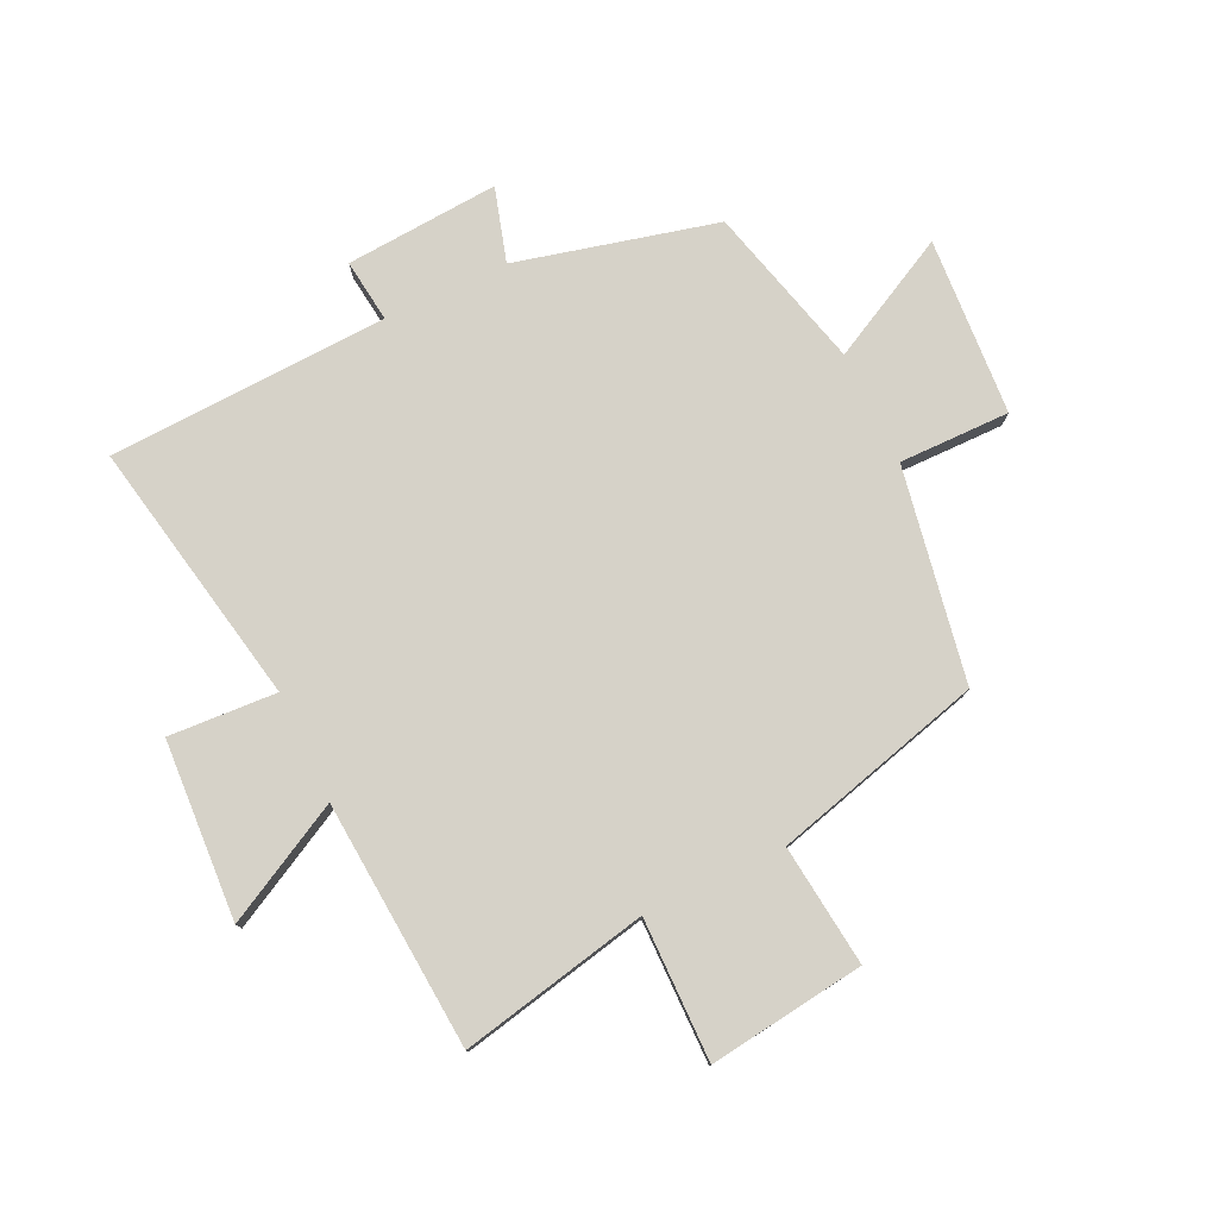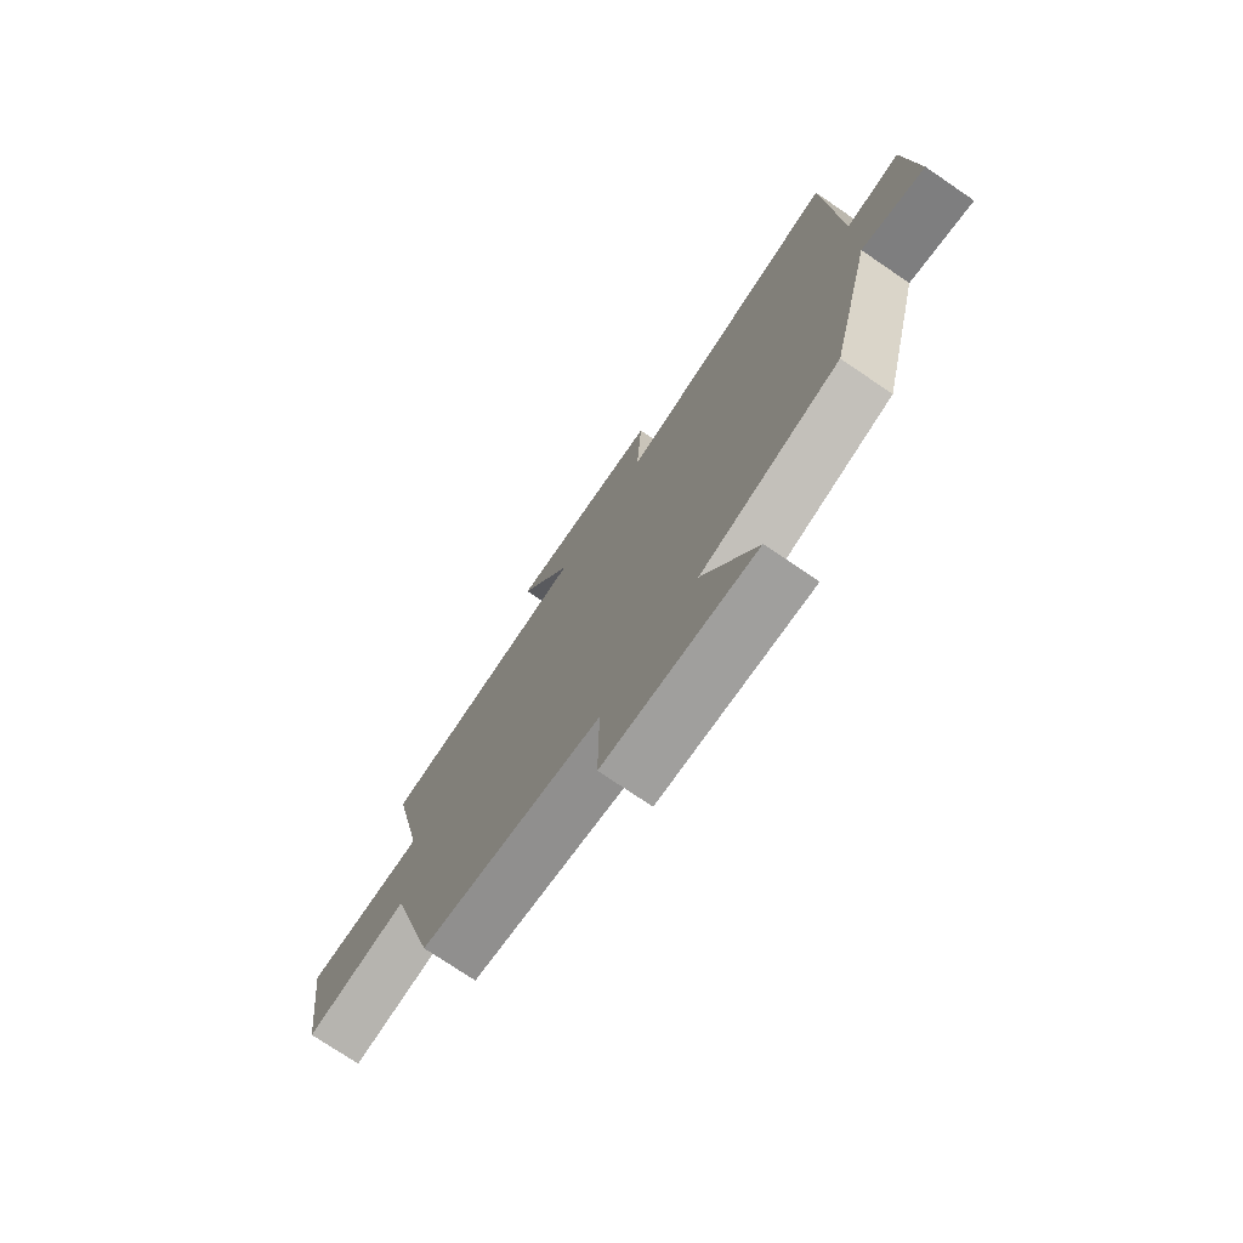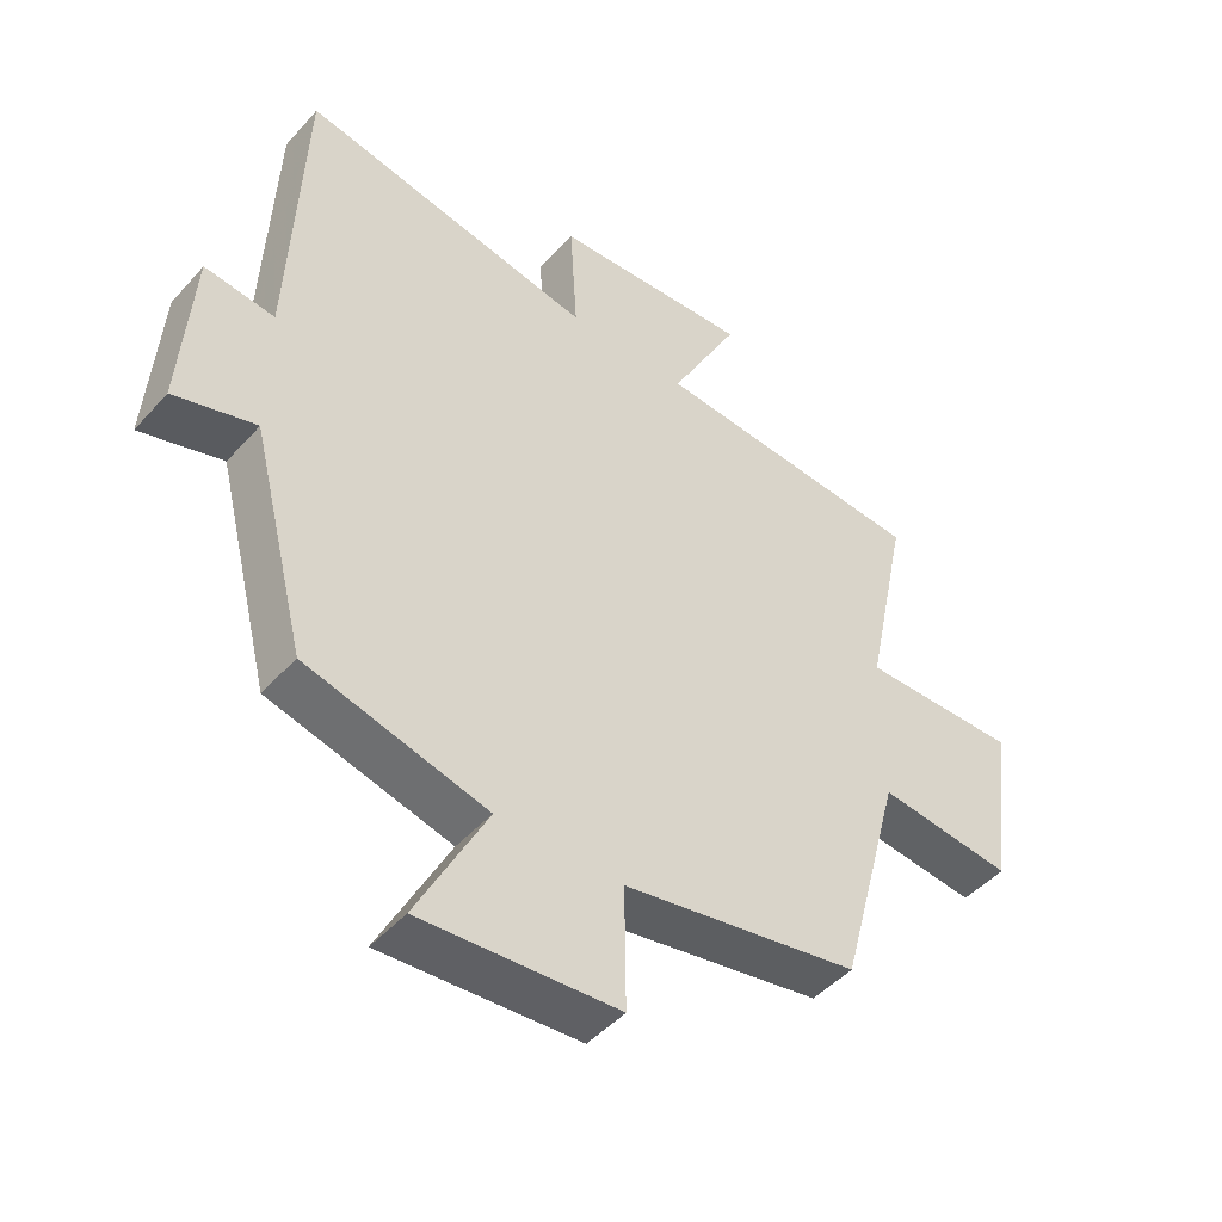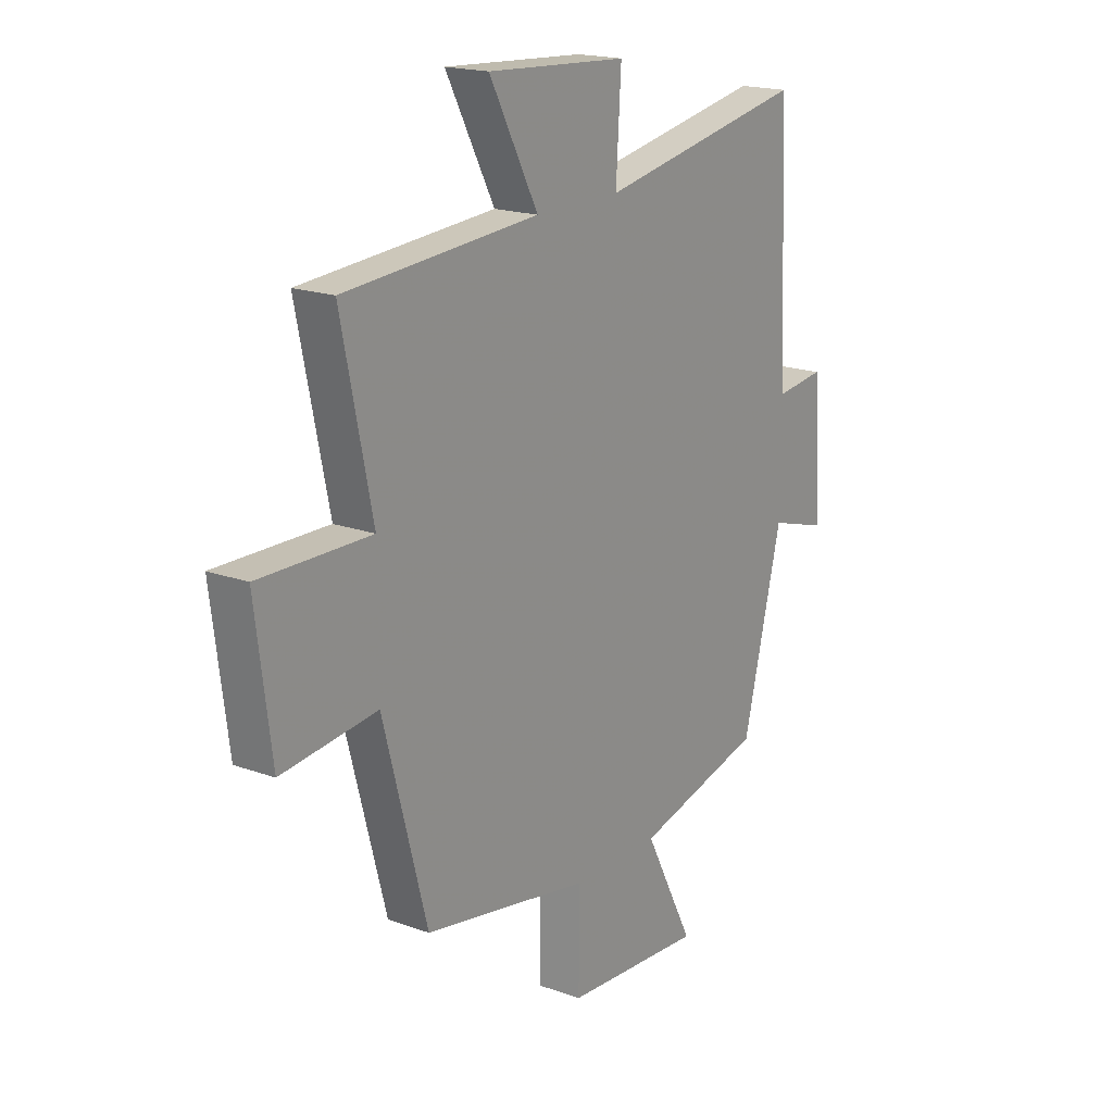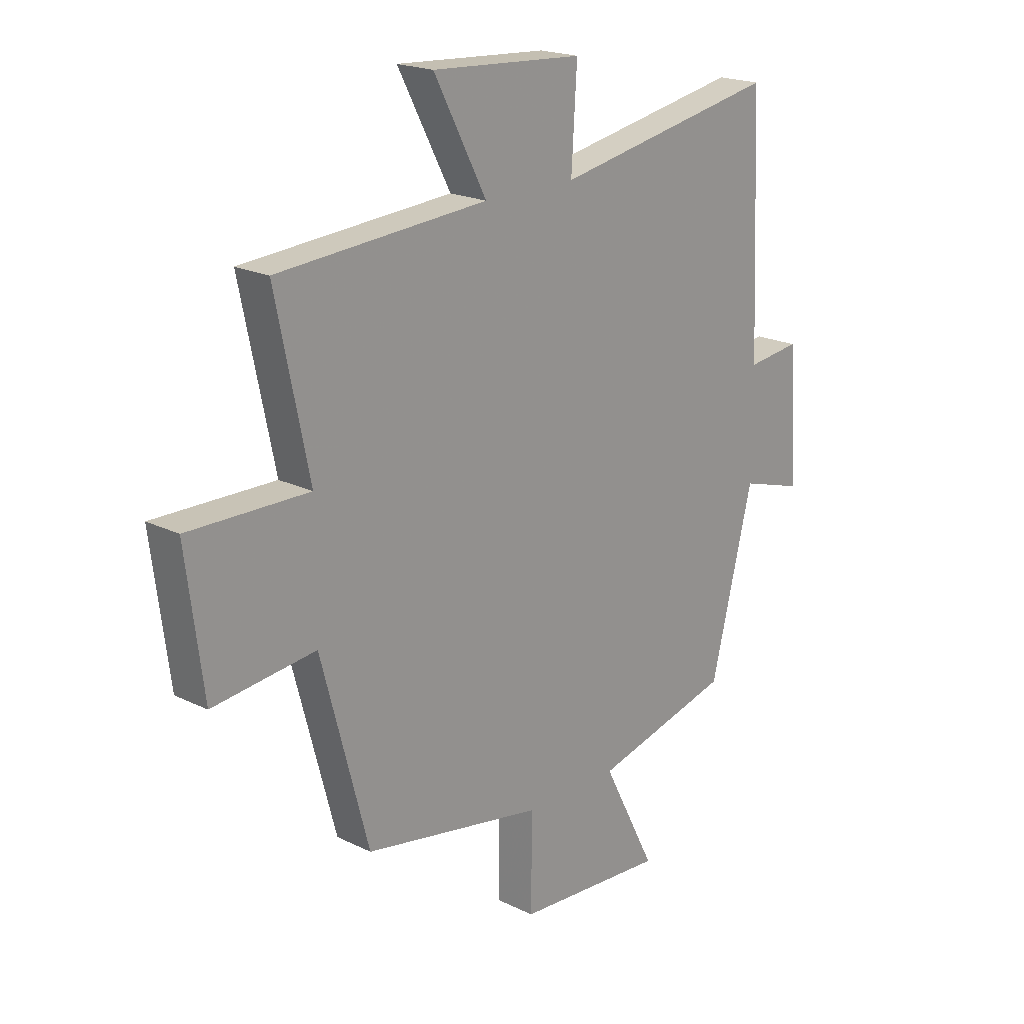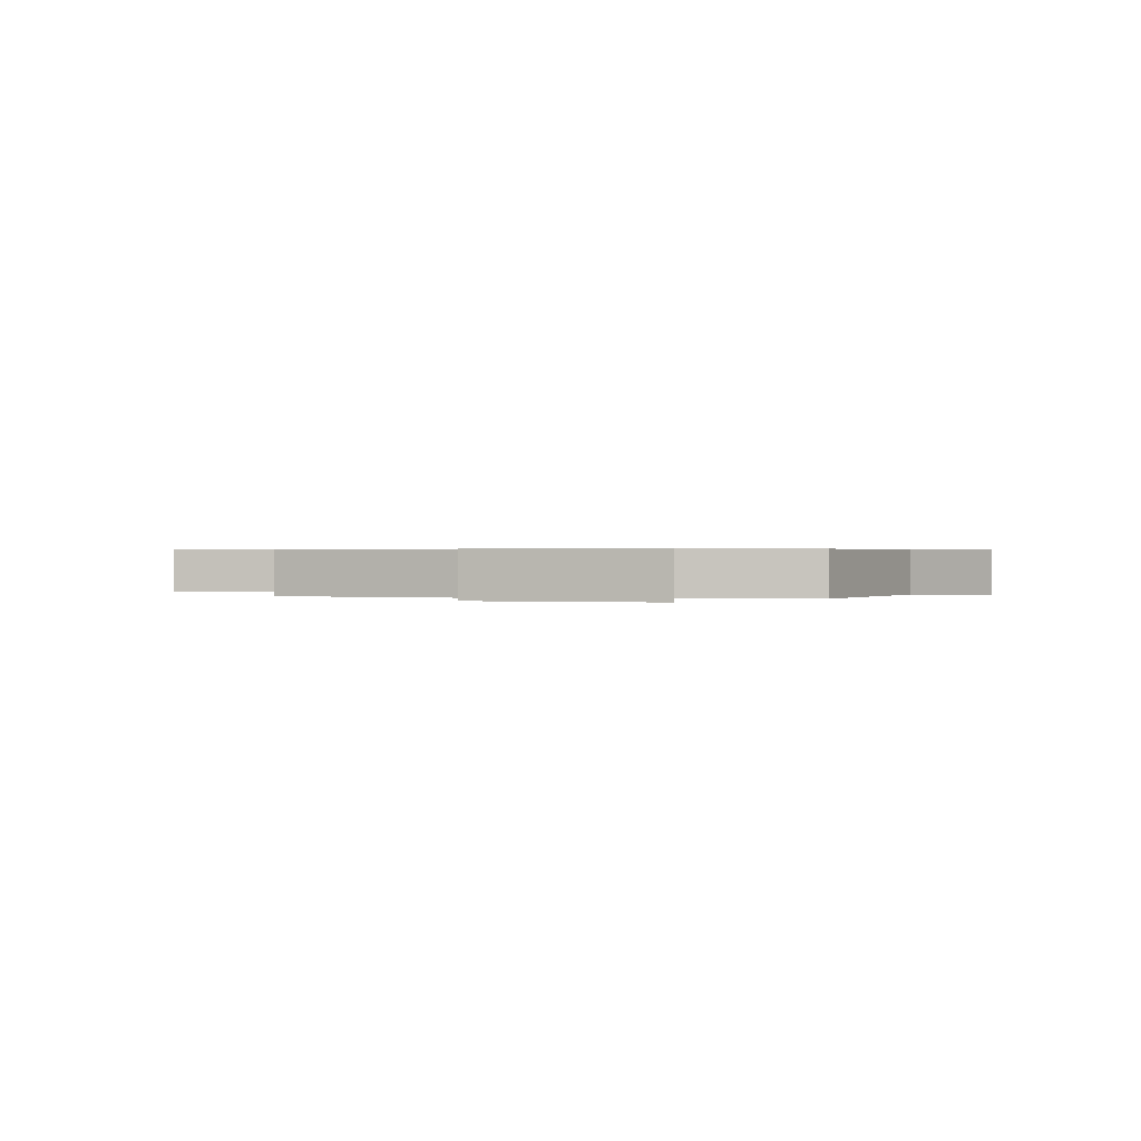
<metadata>
{"format":"obj","ext":"obj","renderer":"f3d","projection":"perspective","resolution":1024,"background":"white","views":[{"elev":78.0,"azim":64.5,"up":"+Y"},{"elev":-74.8,"azim":-124.2,"up":"+Z"},{"elev":-47.0,"azim":-39.2,"up":"+Z"},{"elev":18.4,"azim":125.0,"up":"+Z"},{"elev":19.9,"azim":132.3,"up":"+Z"},{"elev":0.5,"azim":-166.7,"up":"+Y"}]}
</metadata>
<code>
v 0.406 0.07 -0.435
v 0.048 0.07 -0.5
v 0.05 0.07 -0.686
v -0.248 0.07 -0.706
v -0.142 0.07 -0.5
v -0.416 0.07 -0.429
v -0.5 0.07 -0.093
v -0.624 0.07 -0.13
v -0.606 0.07 0.128
v -0.5 0.07 0.115
v -0.48 0.07 0.585
v -0.034 0.07 0.5
v -0.045 0.07 0.681
v 0.255 0.07 0.699
v 0.15 0.07 0.5
v 0.566 0.07 0.47
v 0.5 0.07 0.154
v 0.738 0.07 0.157
v 0.704 0.07 -0.105
v 0.5 0.07 -0.082
v 0.406 0 -0.435
v 0.048 0 -0.5
v 0.05 0 -0.686
v -0.248 0 -0.706
v -0.142 0 -0.5
v -0.416 0 -0.429
v -0.5 0 -0.093
v -0.624 0 -0.13
v -0.606 0 0.128
v -0.5 0 0.115
v -0.48 0 0.585
v -0.034 0 0.5
v -0.045 0 0.681
v 0.255 0 0.699
v 0.15 0 0.5
v 0.566 0 0.47
v 0.5 0 0.154
v 0.738 0 0.157
v 0.704 0 -0.105
v 0.5 0 -0.082
f 17 18 19 20
f 17 20 1 2
f 15 16 17 2
f 12 13 14 15
f 12 15 2
f 10 11 12 2
f 7 8 9 10
f 5 6 7 10
f 5 10 2 3
f 3 4 5
f 40 39 38 37
f 22 21 40 37
f 22 37 36 35
f 35 34 33 32
f 22 35 32
f 22 32 31 30
f 30 29 28 27
f 30 27 26 25
f 23 22 30 25
f 25 24 23
f 1 21 22 2
f 2 22 23 3
f 3 23 24 4
f 4 24 25 5
f 5 25 26 6
f 6 26 27 7
f 7 27 28 8
f 8 28 29 9
f 9 29 30 10
f 10 30 31 11
f 11 31 32 12
f 12 32 33 13
f 13 33 34 14
f 14 34 35 15
f 15 35 36 16
f 16 36 37 17
f 17 37 38 18
f 18 38 39 19
f 19 39 40 20
f 20 40 21 1

</code>
